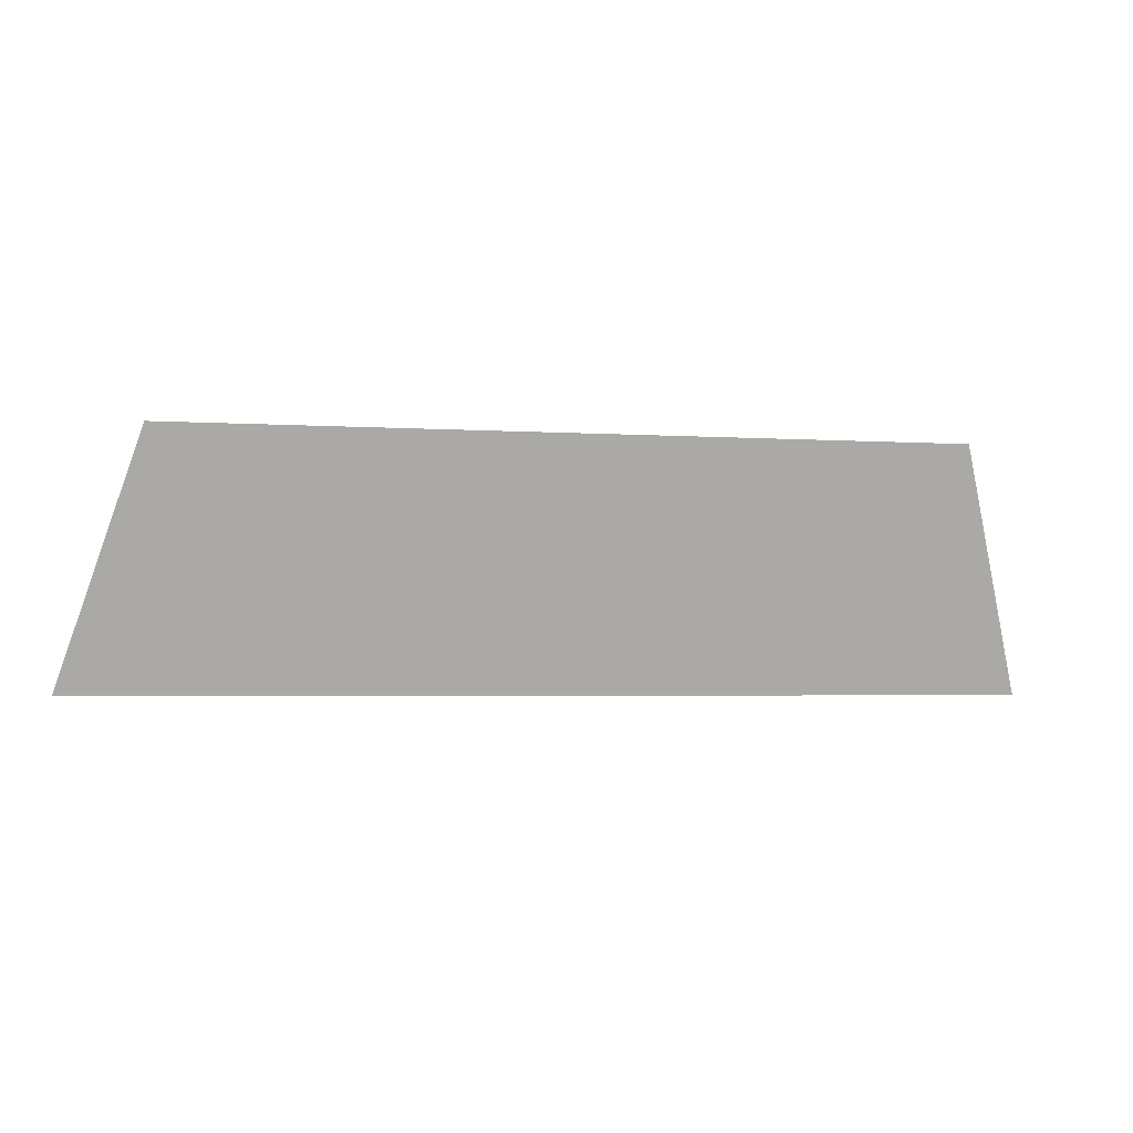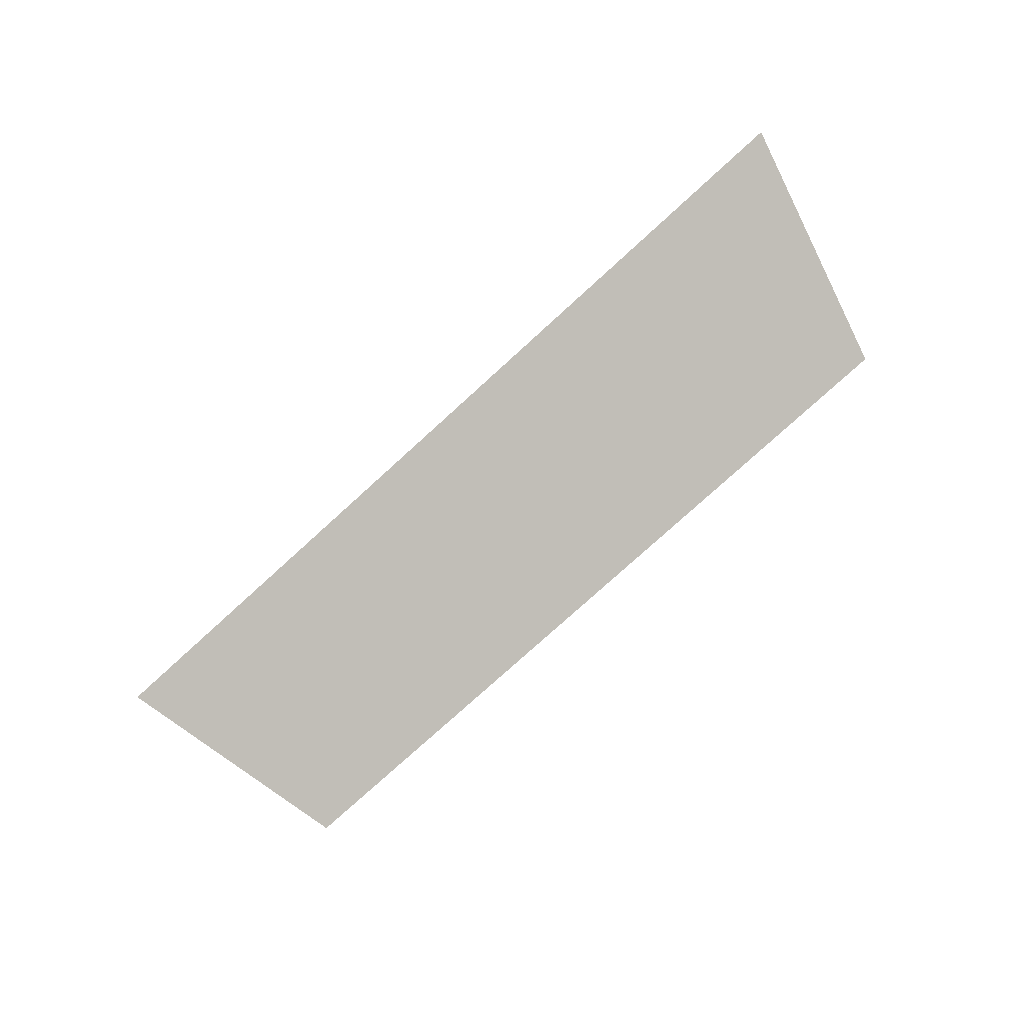
<metadata>
{"format":"obj","ext":"obj","renderer":"f3d","projection":"perspective","resolution":1024,"background":"white","views":[{"elev":-3.4,"azim":167.4,"up":"+Y"},{"elev":-77.4,"azim":42.3,"up":"+Z"}]}
</metadata>
<code>
o Group9/mesh7/mesh7-geometry#mesh7-geometry
v 0.8877 0.05161 -0.07574
v 0.812 0.07301 -0.08258
v 0.8052 0.05161 -0.07574
v 0.8809 0.07301 -0.08258
f 1 2 3
f 2 1 4
f 3 2 1
f 4 1 2

</code>
